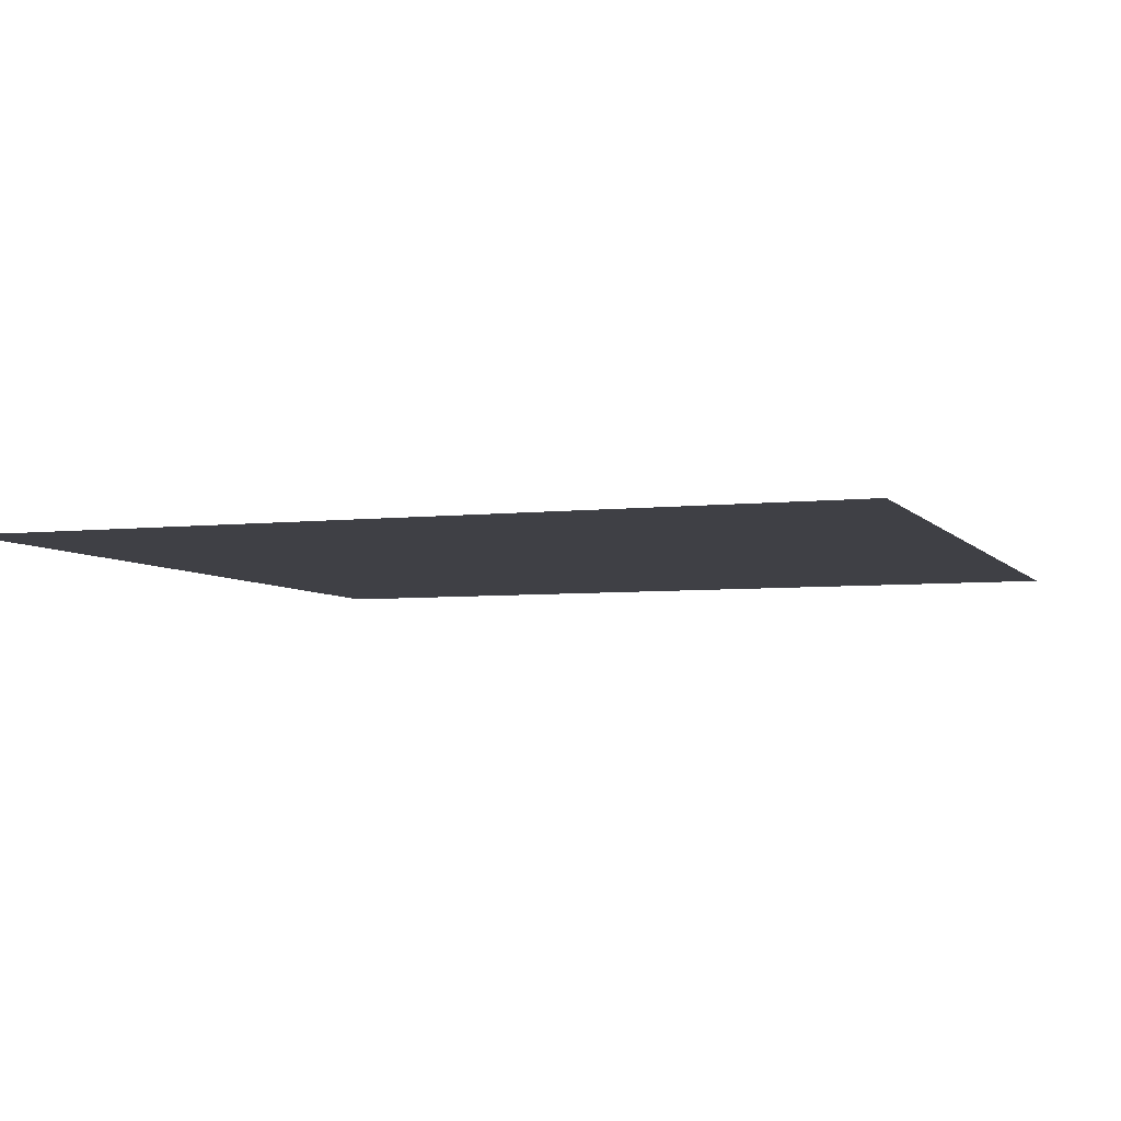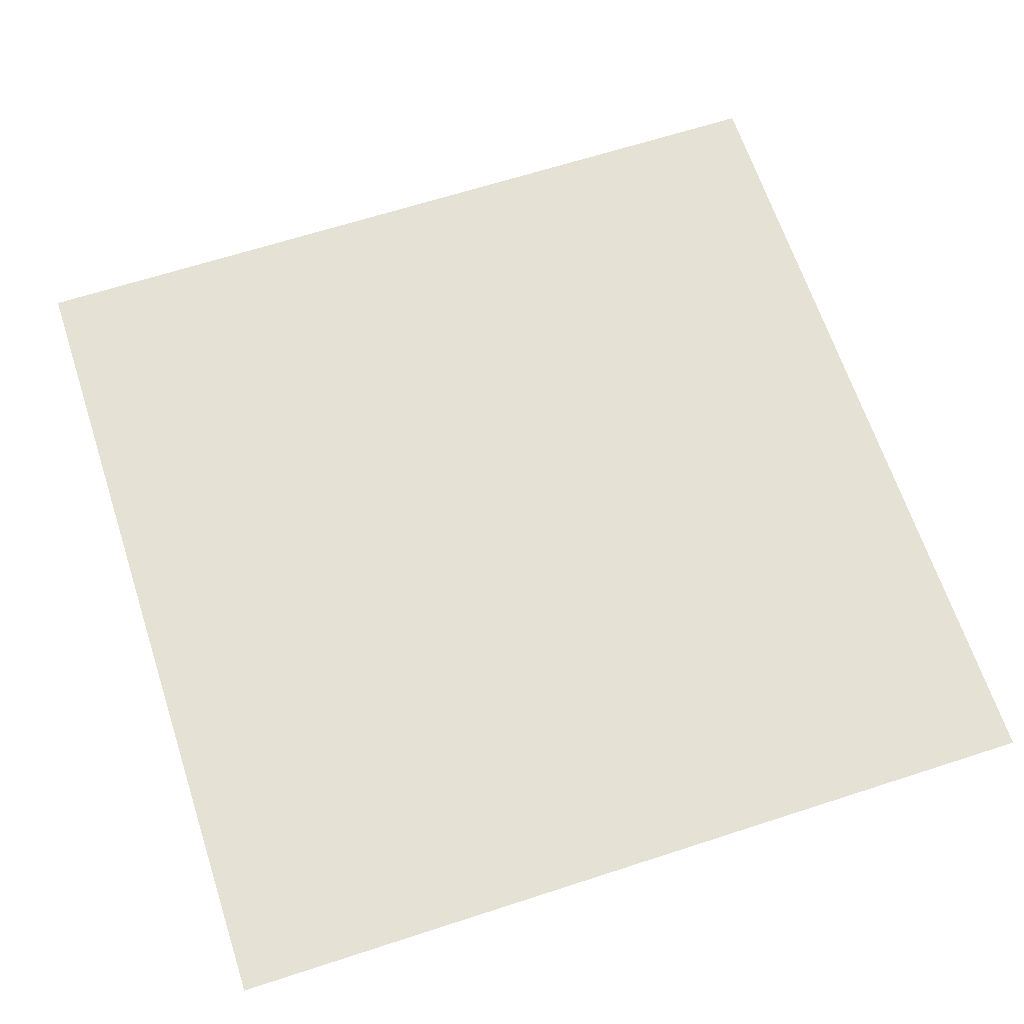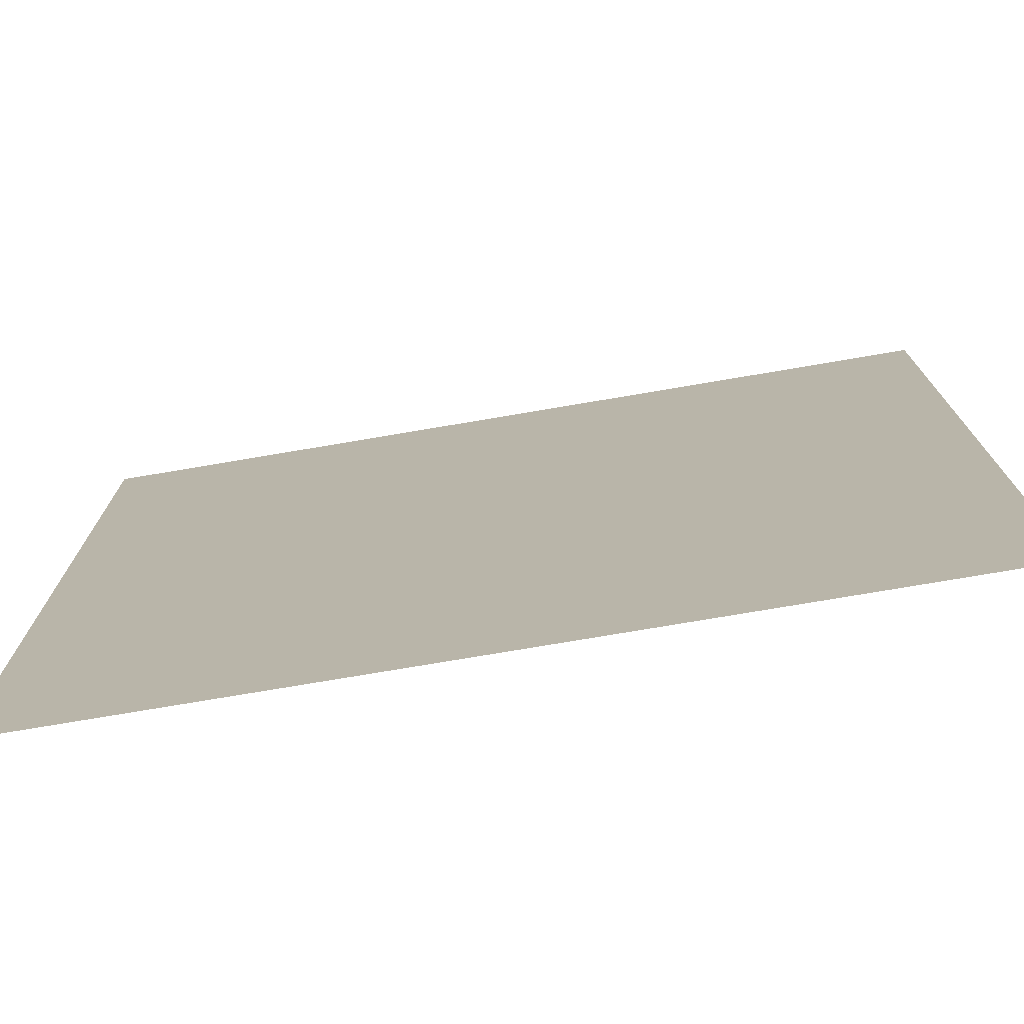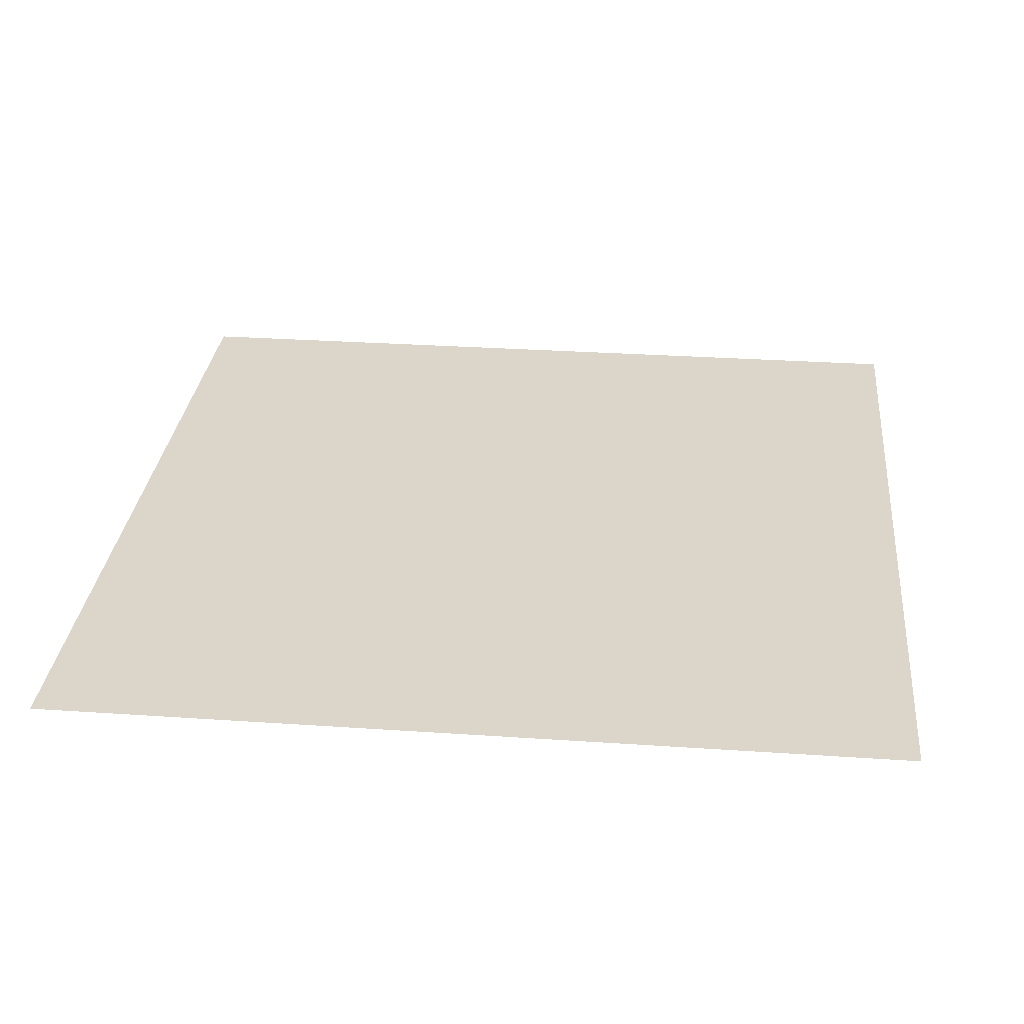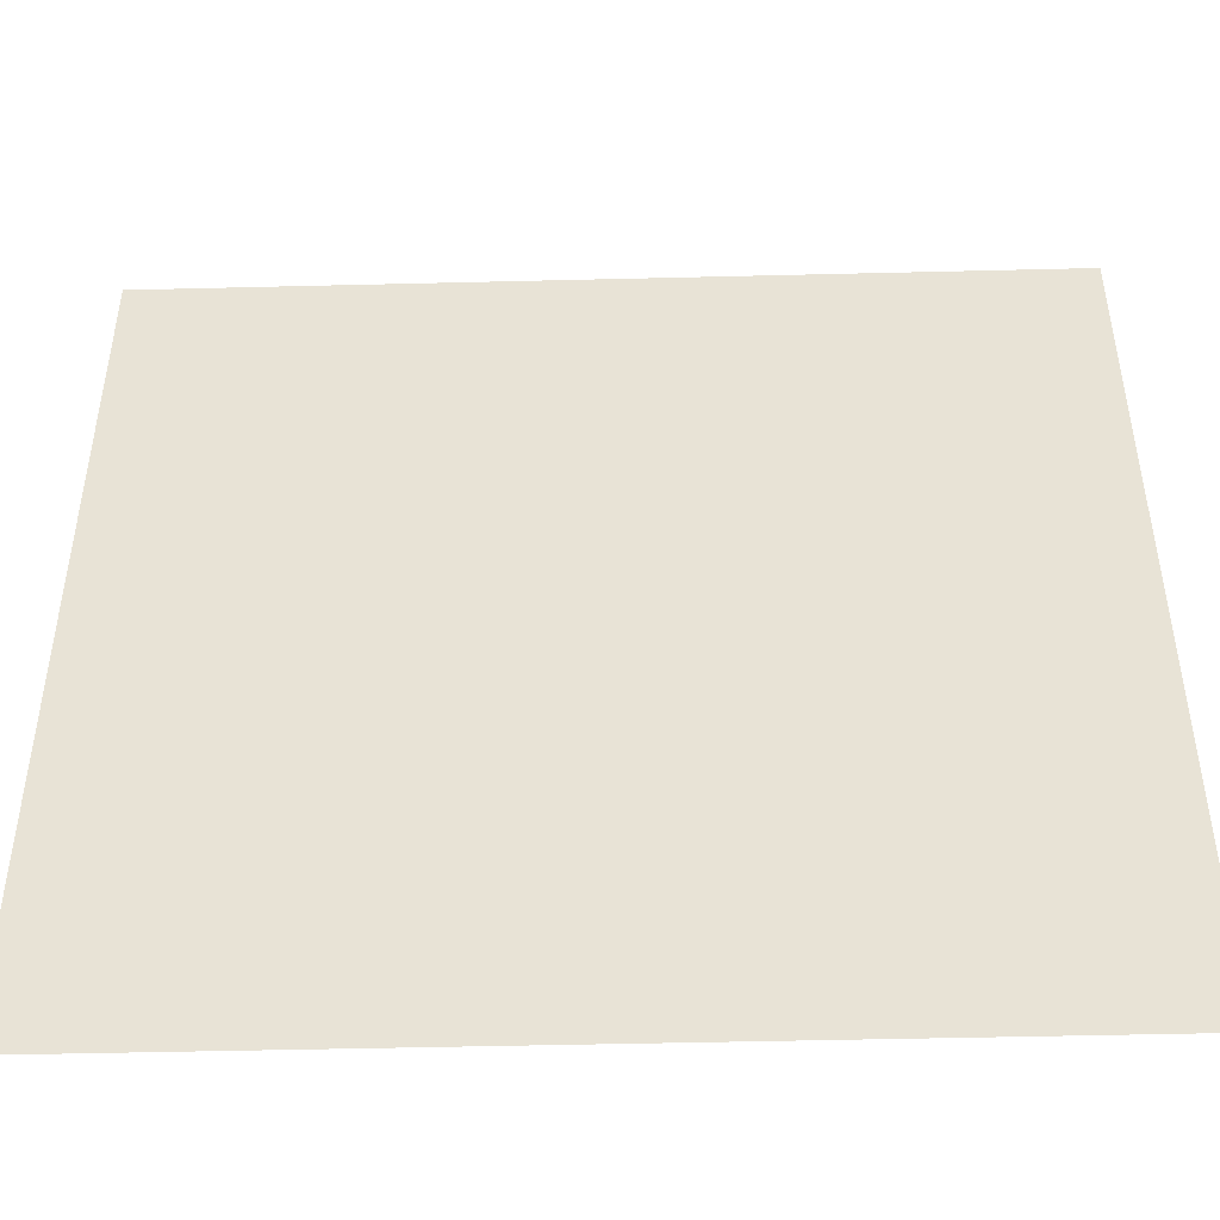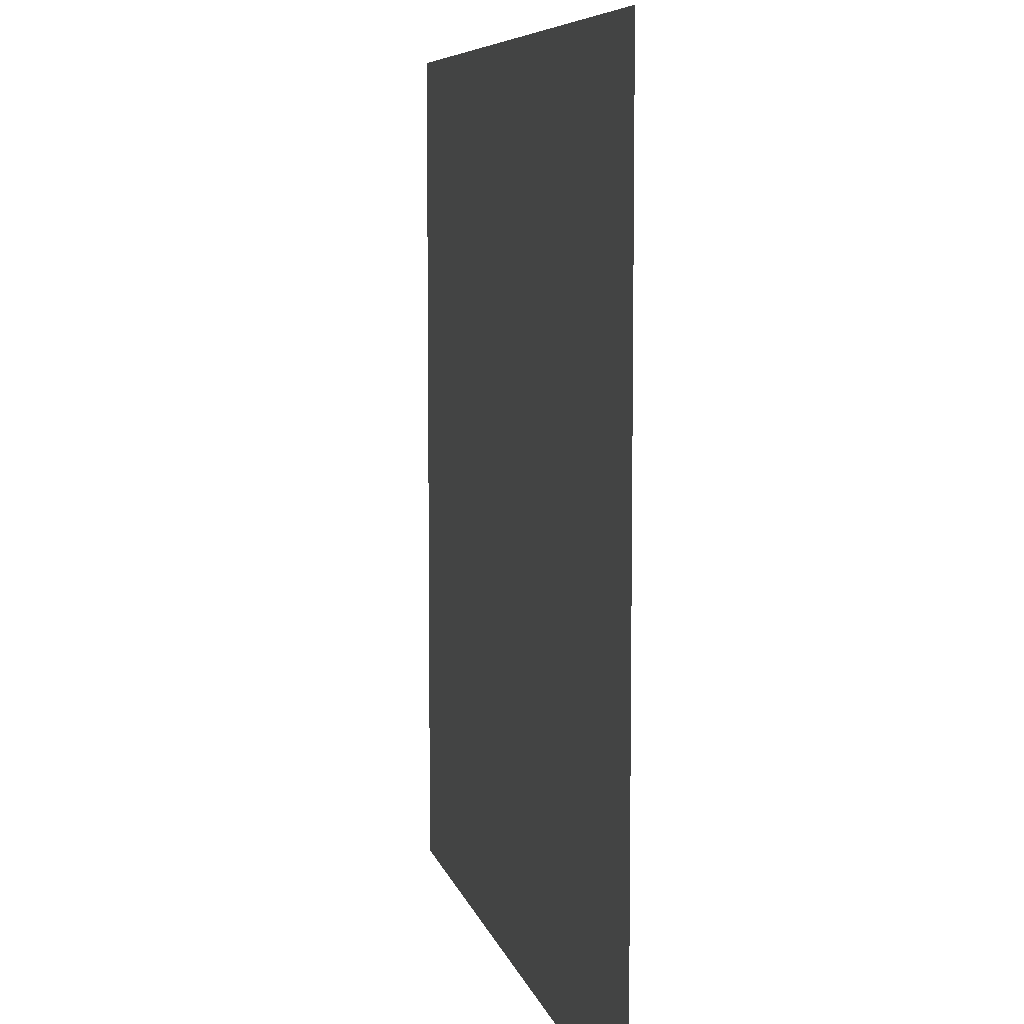
<metadata>
{"format":"obj","ext":"obj","renderer":"f3d","projection":"perspective","resolution":1024,"background":"white","views":[{"elev":-5.2,"azim":109.7,"up":"+Y"},{"elev":65.1,"azim":71.9,"up":"+Y"},{"elev":-75.8,"azim":9.6,"up":"+Z"},{"elev":29.9,"azim":-174.3,"up":"+Y"},{"elev":-47.4,"azim":-178.4,"up":"+Z"},{"elev":7.1,"azim":77.8,"up":"+Z"}]}
</metadata>
<code>
o Plane_Plane.003
v -12.07 0 12.07
v 12.07 0 12.07
v -12.07 0 -12.07
v 12.07 0 -12.07
f 2 4 3
f 1 2 3

</code>
